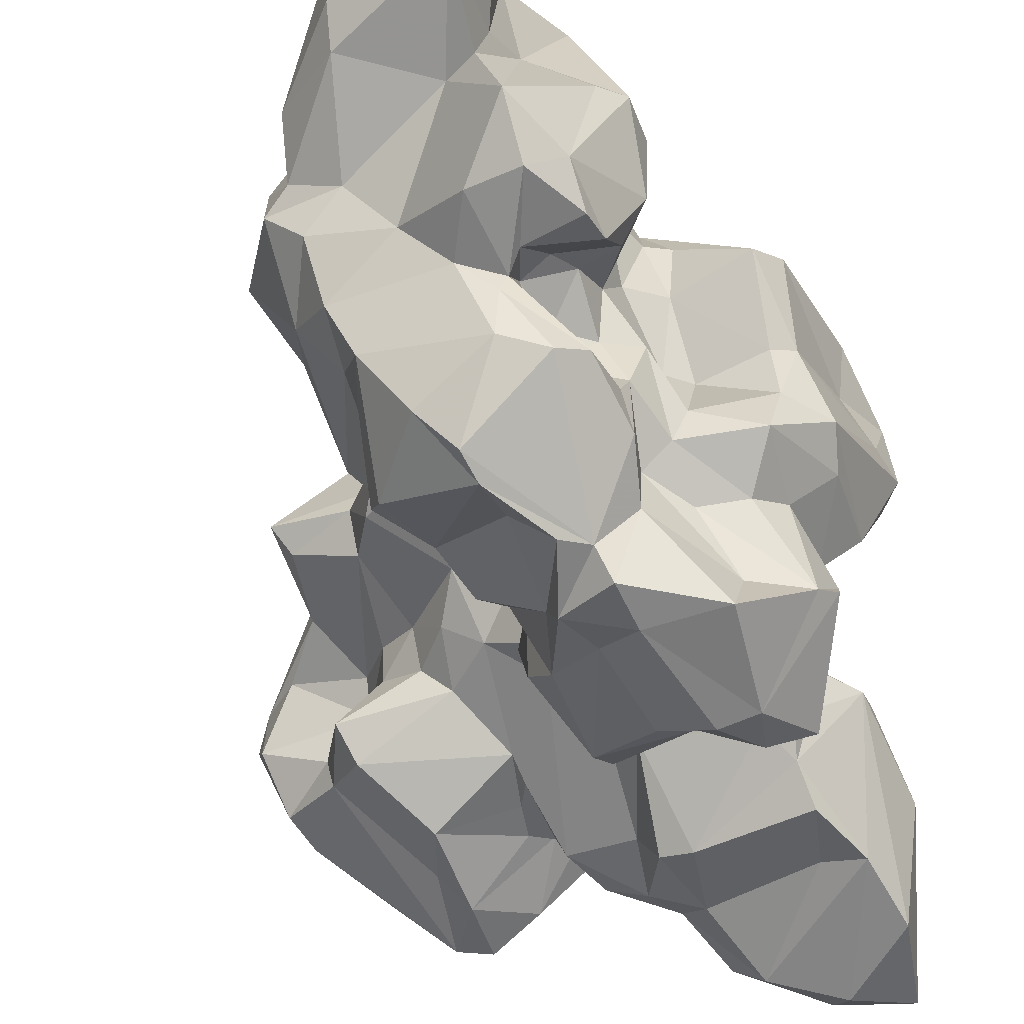
<metadata>
{"format":"obj","ext":"obj","renderer":"f3d","projection":"perspective","resolution":1024,"background":"white","views":[{"elev":-76.5,"azim":-157.7,"up":"+Y"}]}
</metadata>
<code>
v -0.05729 -0.08315 -0.2748
v -0.07915 -0.03615 -0.2727
v 0.005152 -0.05952 -0.2698
v -0.05609 -0.02516 -0.2929
v -0.05798 -0.05029 -0.228
v -0.04955 -0.08179 -0.2243
v -0.06597 -0.02546 -0.2089
v -0.05677 -0.1181 -0.2091
v 0.01172 -0.06737 -0.2482
v -0.03227 -0.07459 -0.2168
v -0.0695 -0.01074 -0.2771
v -0.01986 -0.03723 -0.3047
v -0.03337 0.01642 -0.2642
v -0.0695 0.006344 -0.2417
v 0.0307 -0.0688 -0.1902
v -0.002124 -0.02106 -0.2872
v -0.07269 -0.1164 -0.1689
v -0.09415 -0.05643 -0.1871
v -0.07364 -0.1111 -0.1276
v -0.1066 -0.04344 -0.1752
v -0.09673 -0.06979 -0.1317
v -0.07851 -0.08583 -0.1184
v -0.1067 -0.02874 -0.1516
v -0.1023 -0.01617 -0.1712
v -0.0746 -0.02808 -0.1164
v -0.09785 -0.007972 -0.1568
v -0.07627 0.02277 -0.148
v -0.1401 -0.06389 0.0006106
v -0.1343 -0.021 -0.08341
v -0.1463 -0.006734 -0.07035
v -0.136 -0.03455 -0.03174
v -0.1476 0.009739 0.007971
v -0.1111 -0.09988 -0.01768
v -0.1211 -0.06938 -0.02339
v -0.07816 -0.0861 -0.03544
v -0.06708 -0.1044 -0.02915
v -0.09067 -0.1043 0.0102
v -0.0852 -0.04218 -0.03659
v -0.08901 -0.02022 -0.07603
v -0.124 -0.04533 -0.0395
v -0.07264 -0.04706 -0.0478
v -0.05278 -0.1298 -0.1744
v -0.07028 -0.1235 -0.1432
v -0.0236 -0.1219 -0.1735
v -0.03708 -0.1175 -0.1397
v -0.03622 -0.1607 -0.0994
v -0.02198 -0.1296 -0.1276
v -0.05042 -0.1506 -0.09041
v -0.0276 -0.1201 -0.1299
v -0.02731 -0.1048 -0.08299
v 0.01265 -0.09074 -0.1654
v -0.01418 -0.1516 -0.1135
v -0.006575 -0.1125 -0.1436
v 0.03273 -0.1541 -0.09574
v 0.04969 -0.1205 -0.1231
v -0.05487 -0.1245 -0.06417
v -0.05394 -0.1454 -0.04732
v -0.01967 -0.1645 -0.01152
v -0.05934 -0.1054 -0.0626
v -0.04389 -0.1433 -0.01392
v -0.02233 -0.1756 0.005172
v -0.04854 -0.1104 -0.02209
v 0.01788 -0.1735 -0.07552
v 0.01594 -0.1725 -0.05781
v -0.005756 -0.1685 -0.02095
v 0.01236 -0.1474 -0.0346
v 0.01423 -0.135 0.0165
v -0.04734 -0.09522 -0.1285
v -0.05608 -0.08268 -0.1155
v -0.06212 -0.06268 -0.09923
v -0.02986 -0.09888 -0.1227
v -0.03394 -0.08987 -0.09515
v -0.07502 0.001302 -0.1266
v -0.07123 -0.07488 -0.0682
v -0.05205 -0.08159 -0.07992
v -0.06528 -0.1095 0.002937
v -0.06998 -0.03264 -0.09192
v -0.0855 0.01253 -0.09894
v 0.005909 -0.06464 0.00664
v 0.02453 -0.06093 -0.01831
v 0.01109 -0.01779 -0.002645
v -0.1037 -0.132 0.05418
v -0.07399 -0.1342 0.03685
v -0.06748 -0.1686 0.03596
v -0.1123 -0.1231 0.06186
v -0.1124 -0.0994 0.06674
v -0.05948 -0.1477 0.09406
v -0.07902 -0.1182 0.123
v -0.1319 -0.06523 0.02484
v -0.1313 -0.03792 0.06664
v -0.1593 0.0137 0.05963
v -0.1551 0.007106 0.03772
v -0.1458 0.003154 0.06858
v -0.1321 0.02255 0.07057
v -0.1055 -0.08745 0.02389
v -0.1069 -0.05995 0.06565
v -0.08651 -0.07126 0.1112
v -0.1041 -0.002898 0.07
v -0.08492 -0.01949 0.1027
v -0.09452 0.02713 0.09427
v -0.06983 -0.07981 0.1239
v -0.1047 -0.04116 0.1371
v -0.0638 -0.08387 0.1431
v -0.07821 -0.06474 0.1282
v -0.07742 -0.07974 0.2035
v -0.08331 -0.07657 0.2444
v -0.08816 -0.0484 0.1157
v -0.08437 -0.02311 0.1194
v -0.106 -0.02684 0.151
v -0.09411 -0.004493 0.1841
v -0.06296 -0.008301 0.143
v -0.1083 -0.03327 0.2034
v -0.06721 0.0002829 0.1614
v -0.08873 0.006286 0.204
v -0.02406 -0.1682 0.03145
v -0.03771 -0.148 0.09376
v 0.008365 -0.1568 0.01578
v -0.002175 -0.1422 0.03959
v 0.02351 -0.1301 0.04648
v 0.02326 -0.1049 0.09828
v -0.01021 -0.1227 0.09187
v -0.02699 -0.1209 0.09858
v -0.05424 -0.1266 0.1171
v -0.04152 -0.0904 0.09088
v -0.02172 -0.07398 0.08954
v -0.04282 -0.06919 0.1069
v 0.02672 -0.07754 0.02487
v -0.006328 -0.06999 0.09612
v 0.01685 -0.09117 0.1091
v 0.006808 -0.0603 0.09463
v 0.007324 -0.05244 0.02065
v 0.00729 -0.02163 0.0114
v 0.0411 -0.03452 0.05195
v 0.01759 -0.0387 0.09956
v -0.06011 -0.0858 0.1135
v -0.06374 -0.09049 0.167
v -0.05364 -0.07807 0.1225
v 0.004651 -0.05712 0.1124
v -0.001232 -0.08057 0.1685
v -0.0552 -0.06957 0.2003
v 0.005688 -0.05617 0.2069
v 0.01585 -0.07189 0.1677
v 0.02529 -0.04241 0.165
v 0.03204 -0.03297 0.1983
v 0.02018 -0.02768 0.2154
v -0.07279 -0.05031 0.2953
v -0.08341 -0.03847 0.2637
v -0.07219 -0.01193 0.2545
v -0.04288 -0.061 0.2765
v -0.007408 -0.05301 0.2546
v -0.03335 -0.03974 0.2851
v -0.06744 -0.01743 0.291
v -0.0705 0.01865 0.2561
v -0.01741 -0.007399 0.2498
v 0.007065 -0.03866 0.2493
v -0.08967 0.03618 -0.2058
v -0.07788 0.04312 -0.2185
v -0.05982 0.02082 -0.2444
v -0.03135 0.05821 -0.2125
v -0.06284 0.07002 -0.1901
v -0.003584 0.01566 -0.2694
v 0.006919 0.03907 -0.2522
v 0.04636 -0.039 -0.2294
v 0.03805 0.01607 -0.2226
v -0.02014 0.1 -0.2097
v 0.01845 0.06693 -0.2286
v 0.045 0.09786 -0.2026
v -0.09888 0.02512 -0.1817
v -0.09147 0.06356 -0.1758
v -0.07364 0.08237 -0.1401
v -0.1262 0.05126 -0.06064
v -0.1517 0.02975 -0.0427
v -0.1583 0.02735 -0.01213
v -0.1027 0.05322 0.01787
v -0.09842 0.01659 -0.09138
v -0.1074 0.05888 -0.0809
v -0.08492 0.05883 -0.09662
v -0.09698 0.06049 -0.03508
v -0.07588 0.05408 -0.07036
v -0.06838 0.06212 -0.01955
v -0.06233 0.09546 -0.1467
v -0.04233 0.1101 -0.1586
v -0.03692 0.1048 -0.193
v -0.05995 0.09243 -0.1126
v -0.04542 0.0786 -0.08261
v -0.01834 0.07545 -0.02183
v -0.01285 0.09048 -0.04815
v -0.01721 0.0756 0.002735
v -0.05321 0.05422 0.0216
v 0.0158 0.05184 -0.06752
v 0.0295 0.03159 -0.05805
v 0.006168 0.09322 -0.06804
v 0.01163 0.07266 -0.02754
v -0.003024 0.08655 -0.04552
v -0.01269 0.1051 -0.0452
v -0.008029 0.0907 -0.0284
v -0.004122 0.07875 0.0005464
v -0.008158 0.09034 0.003746
v 0.0222 0.08326 -0.02321
v -0.01141 0.1144 -0.1899
v -0.05467 0.1245 -0.122
v -0.04032 0.1303 -0.07898
v 0.04265 0.1214 -0.1751
v 0.0191 0.1189 -0.1435
v 0.02749 0.1418 -0.1148
v 0.02831 0.1462 -0.1001
v -0.02182 0.1488 -0.07888
v -0.01477 0.1291 -0.04599
v -0.002305 0.145 -0.05276
v -0.01308 0.113 -0.04288
v -0.01296 0.107 -0.03329
v -0.01392 0.1176 -0.03123
v -0.03327 0.1193 0.01502
v -0.02525 0.142 0.02297
v 0.066 0.1255 -0.02995
v 0.02417 0.1509 -0.01783
v 0.03786 0.1565 -0.005153
v -0.1618 0.03369 0.03757
v -0.1287 0.04579 0.04995
v -0.1041 0.03722 0.06815
v -0.09259 0.05381 0.05434
v -0.08732 0.05608 0.08113
v -0.07516 0.05645 0.02363
v -0.084 0.04888 0.1774
v -0.08359 0.04446 0.2044
v -0.04302 0.08084 0.07364
v -0.03915 0.05125 0.0297
v -0.01543 0.06328 0.01931
v -0.03624 0.07265 0.05964
v -0.01415 0.0767 0.05781
v -0.04677 0.0654 0.09261
v -0.02373 0.1207 0.06604
v -0.03772 0.1056 0.08967
v 0.0004054 0.08212 0.03433
v -0.0106 0.1107 0.05062
v -0.05289 0.02763 0.1311
v -0.05366 0.03136 0.1497
v -0.03914 0.05719 0.1582
v -0.0311 0.06721 0.1423
v -0.007365 0.07378 0.1818
v -0.04806 0.04594 0.2336
v -0.02272 0.06387 0.2108
v 0.001295 0.04514 0.1857
v 0.01759 0.008904 0.2074
v 0.03476 0.05387 0.1707
v 0.05002 0.01881 0.1772
v -0.0147 0.1286 0.0605
v -0.009507 0.1404 0.08571
v 0.01248 0.1407 0.05705
v 0.04614 0.1417 0.07154
v 0.0349 0.1547 0.0916
v 0.02763 0.1521 0.1174
v 0.01612 0.115 0.1632
v 0.04369 0.1107 0.1577
v -0.01248 0.02133 0.23
v 0.05511 -0.05623 -0.199
v 0.0538 -0.01927 -0.2025
v 0.05666 -0.09839 -0.1457
v 0.05838 -0.1133 -0.1014
v 0.06537 -0.1312 -0.05769
v 0.07169 -0.1158 -0.05359
v 0.05294 -0.1039 -0.02325
v 0.04575 -0.09599 0.008442
v 0.05527 -0.07832 -0.1766
v 0.07127 -0.05827 -0.189
v 0.07663 -0.07057 -0.1367
v 0.06097 -0.09211 -0.113
v 0.06944 -0.02276 -0.1941
v 0.06268 -0.006054 -0.1398
v 0.06942 -0.01479 -0.1334
v 0.07724 -0.0299 -0.1143
v 0.08219 -0.05183 -0.1174
v 0.09637 -0.02264 -0.1561
v 0.08764 -0.005615 -0.1567
v 0.08132 -0.01135 -0.1082
v 0.06609 -0.08252 -0.04239
v 0.08446 -0.04441 -0.06036
v 0.04953 -0.07269 -0.02039
v 0.03348 -0.08977 0.01925
v 0.06895 -0.04678 -0.0342
v 0.0516 -0.03495 -0.03555
v 0.04378 -0.01011 -0.02304
v 0.05769 -0.007743 -0.04191
v 0.08051 -0.02271 -0.0685
v 0.07705 0.008288 -0.05067
v 0.08394 0.01704 -0.07218
v 0.03718 -0.1015 0.05092
v 0.04173 -0.05155 0.05048
v 0.03158 -0.0117 0.02403
v 0.05998 -0.01413 0.05099
v 0.06199 -0.0002291 0.01276
v 0.02581 -0.04614 0.0777
v 0.03591 -0.03097 0.07418
v 0.06873 -0.01435 0.1266
v 0.0692 -0.013 0.1101
v 0.08559 -0.001766 0.07119
v 0.1439 -0.00781 0.08702
v 0.1473 0.001775 0.06577
v 0.06355 -0.01754 0.1685
v 0.05261 -0.01154 0.1951
v 0.1207 -0.01477 0.1336
v 0.1214 0.001078 0.1834
v 0.05559 0.01018 -0.1776
v 0.02642 0.01727 -0.1533
v 0.04914 0.02878 -0.1707
v 0.05845 0.01398 -0.1866
v 0.06521 0.03344 -0.1881
v 0.06561 0.06564 -0.1914
v 0.07723 0.05836 -0.1421
v 0.03936 0.002294 -0.1442
v 0.0271 0.03902 -0.1442
v 0.03504 0.02553 -0.1271
v 0.07178 0.01126 -0.1327
v 0.04259 0.04659 -0.105
v 0.07362 0.0314 -0.09007
v 0.0485 0.03462 -0.0921
v 0.07962 0.06797 -0.1662
v 0.04 0.05712 -0.09399
v 0.04122 0.1283 -0.1407
v 0.06043 0.0965 -0.1075
v 0.05671 0.08532 -0.09819
v 0.0658 0.02849 -0.04453
v 0.09267 0.01068 -0.02533
v 0.03462 0.06291 -0.02313
v 0.08729 0.05107 -0.02848
v 0.07943 0.1045 -0.03726
v 0.1035 0.0441 -0.02494
v 0.1069 0.03118 -0.004106
v 0.1415 0.05551 -0.01205
v 0.148 0.06677 -0.02784
v 0.1397 0.09323 -0.01985
v 0.07946 0.1343 -0.008154
v 0.06238 0.151 0.00752
v 0.1492 0.07656 0.02923
v 0.1304 0.1145 0.03365
v 0.07843 0.0005635 0.03895
v 0.09509 0.0261 0.0399
v 0.09818 0.01286 0.05921
v 0.1156 0.04125 0.04785
v 0.1209 0.029 0.06144
v 0.1332 0.06528 0.06587
v 0.0774 0.003517 0.1423
v 0.04408 0.04558 0.1743
v 0.05756 0.0376 0.1793
v 0.06798 0.004788 0.1658
v 0.08123 0.01362 0.1617
v 0.07015 0.02505 0.1712
v 0.05073 0.05732 0.1993
v 0.09342 0.02637 0.2079
v 0.03818 0.08028 0.1706
v 0.05893 0.07767 0.183
v 0.07035 0.09162 0.1706
v 0.1004 0.04965 0.2173
v 0.1328 0.01312 0.1642
v 0.1235 0.02155 0.2178
v 0.1719 0.08371 0.1729
v 0.1405 0.08874 0.1605
v 0.07132 0.1483 0.04616
v 0.06557 0.1375 0.07648
v 0.06236 0.1259 0.1024
v 0.09527 0.1449 0.06848
v 0.1027 0.1408 0.08598
v 0.0529 0.122 0.117
v 0.04984 0.1245 0.1422
v 0.07889 0.133 0.1347
v 0.08358 0.1242 0.1568
v 0.1614 0.1299 0.1191
v 0.1637 0.1172 0.1465
v 0.1386 0.05758 0.08421
v 0.1662 0.04169 0.09381
v 0.1652 0.02301 0.102
v 0.1481 0.09206 0.02559
v 0.1749 0.08592 0.05944
v 0.1955 0.09841 0.07448
v 0.2009 0.06699 0.08378
v 0.1976 0.04702 0.1162
v 0.2063 0.08525 0.08826
v 0.1413 0.02305 0.2097
v 0.1916 0.04585 0.1377
v 0.1394 0.03658 0.2162
v 0.1699 0.06842 0.1905
v 0.1768 0.1133 0.08154
f 1 2 4
f 7 5 6
f 1 6 5
f 1 10 6
f 1 9 10
f 2 11 4
f 12 1 4
f 4 13 12
f 1 5 2
f 2 5 14
f 5 7 14
f 3 9 1
f 9 15 10
f 1 12 3
f 12 13 16
f 12 16 3
f 20 17 21
f 17 20 18
f 19 21 17
f 18 20 7
f 20 21 23
f 20 23 24
f 23 21 25
f 24 23 26
f 23 25 26
f 26 25 27
f 29 31 30
f 34 33 28
f 35 36 33
f 37 33 36
f 33 34 35
f 34 38 35
f 29 40 31
f 29 39 40
f 40 39 38
f 40 34 31
f 34 28 31
f 34 40 38
f 17 8 42
f 17 42 43
f 8 44 42
f 43 45 19
f 46 48 47
f 42 45 43
f 47 48 49
f 47 52 46
f 42 44 49
f 42 49 45
f 49 44 53
f 47 49 53
f 44 51 53
f 47 53 52
f 52 53 55
f 48 58 57
f 48 46 58
f 48 56 50
f 49 48 50
f 48 57 56
f 57 58 60
f 58 61 60
f 57 60 62
f 56 57 59
f 57 62 59
f 63 58 46
f 58 63 64
f 58 64 65
f 63 46 52
f 52 54 63
f 64 66 65
f 66 67 65
f 8 7 6
f 18 8 17
f 8 18 7
f 8 6 10
f 43 19 17
f 21 19 22
f 19 45 68
f 19 68 22
f 22 70 21
f 22 69 70
f 45 71 68
f 68 71 69
f 69 71 72
f 22 68 69
f 70 25 21
f 44 8 51
f 10 51 8
f 10 15 51
f 45 49 71
f 49 50 71
f 59 74 75
f 75 74 70
f 50 56 59
f 50 59 75
f 75 72 50
f 69 75 70
f 75 69 72
f 36 59 62
f 36 74 59
f 36 76 37
f 36 62 76
f 74 36 35
f 74 35 41
f 25 70 77
f 41 39 77
f 70 41 77
f 70 74 41
f 77 78 73
f 25 77 73
f 38 41 35
f 41 38 39
f 71 50 72
f 82 83 84
f 85 86 82
f 87 85 82
f 85 87 88
f 89 90 28
f 28 90 91
f 31 28 92
f 31 92 32
f 28 91 92
f 90 93 91
f 89 33 95
f 33 89 28
f 89 95 96
f 33 37 95
f 82 37 76
f 82 95 37
f 86 95 82
f 95 86 96
f 86 85 97
f 86 97 96
f 89 96 90
f 90 98 94
f 90 94 93
f 90 96 98
f 96 97 99
f 96 99 98
f 99 100 98
f 85 88 97
f 88 101 97
f 104 102 107
f 97 107 99
f 99 107 108
f 102 108 107
f 108 102 109
f 109 111 108
f 103 105 102
f 102 105 106
f 102 106 112
f 102 112 109
f 111 110 113
f 110 111 109
f 109 112 110
f 112 114 110
f 84 61 115
f 83 60 84
f 76 62 83
f 83 62 60
f 83 82 76
f 60 61 84
f 82 84 87
f 84 115 87
f 87 115 116
f 61 58 117
f 58 65 117
f 65 67 117
f 61 117 115
f 115 117 118
f 117 119 118
f 117 67 119
f 118 119 120
f 115 118 116
f 116 118 121
f 116 121 122
f 121 118 120
f 87 123 88
f 87 116 123
f 122 123 116
f 124 125 126
f 122 125 124
f 125 122 128
f 129 130 128
f 79 132 131
f 131 132 133
f 132 79 81
f 135 101 88
f 135 88 123
f 104 97 101
f 101 135 137
f 103 102 104
f 103 104 101
f 101 137 103
f 124 123 122
f 124 135 123
f 124 126 135
f 137 135 126
f 137 126 138
f 103 139 136
f 103 137 139
f 136 105 103
f 105 136 140
f 136 139 140
f 97 104 107
f 122 129 128
f 125 138 126
f 137 138 139
f 125 128 138
f 122 120 129
f 121 120 122
f 138 142 139
f 139 141 140
f 139 142 141
f 130 134 138
f 138 143 142
f 138 134 143
f 142 144 141
f 144 145 141
f 106 146 112
f 112 148 114
f 147 148 112
f 112 146 147
f 105 149 106
f 140 150 105
f 105 150 149
f 106 149 146
f 147 152 148
f 148 152 153
f 147 146 152
f 146 151 152
f 146 149 151
f 140 141 150
f 150 141 145
f 150 145 155
f 154 151 155
f 154 155 145
f 149 150 151
f 153 151 154
f 151 150 155
f 4 11 13
f 2 14 11
f 11 14 158
f 7 156 14
f 13 158 157
f 14 156 158
f 158 156 157
f 11 158 13
f 13 157 159
f 157 160 159
f 13 161 16
f 13 159 162
f 13 162 161
f 16 161 163
f 161 162 164
f 159 165 162
f 162 166 164
f 162 165 166
f 166 165 167
f 20 168 156
f 7 20 156
f 24 168 20
f 168 24 26
f 156 168 169
f 168 26 27
f 157 156 169
f 168 170 169
f 30 172 171
f 30 173 172
f 31 32 30
f 30 32 173
f 172 173 174
f 29 175 39
f 30 171 29
f 29 171 176
f 175 78 39
f 78 77 39
f 29 177 175
f 29 176 177
f 175 177 78
f 171 178 176
f 176 179 177
f 176 178 179
f 172 174 171
f 171 174 178
f 25 73 27
f 27 73 170
f 170 73 177
f 73 78 177
f 169 160 157
f 169 170 181
f 169 181 160
f 160 181 182
f 160 183 159
f 168 27 170
f 177 184 170
f 170 184 181
f 165 159 183
f 177 179 185
f 184 177 185
f 179 186 185
f 185 187 184
f 178 180 179
f 179 180 188
f 180 178 189
f 179 188 186
f 185 186 187
f 192 194 190
f 187 196 194
f 187 186 196
f 196 186 188
f 198 196 188
f 191 190 193
f 190 194 193
f 193 194 199
f 194 196 199
f 160 182 183
f 183 182 200
f 181 201 182
f 181 184 201
f 184 202 201
f 165 183 200
f 165 200 203
f 200 182 203
f 182 204 203
f 182 201 204
f 201 205 204
f 184 187 202
f 201 202 207
f 202 187 195
f 202 195 208
f 201 207 205
f 202 208 207
f 192 195 194
f 195 192 210
f 210 192 209
f 187 194 195
f 195 211 208
f 211 210 208
f 195 212 211
f 195 210 212
f 213 211 196
f 211 213 210
f 198 213 196
f 213 214 210
f 210 214 212
f 211 199 196
f 211 212 199
f 210 209 208
f 212 214 216
f 212 216 215
f 208 209 207
f 205 207 206
f 207 209 206
f 216 214 217
f 91 218 92
f 173 32 218
f 92 218 32
f 218 219 173
f 91 93 94
f 218 91 94
f 94 219 218
f 220 94 98
f 219 94 220
f 98 100 220
f 220 100 222
f 173 219 174
f 174 221 223
f 174 219 221
f 220 221 219
f 220 222 221
f 110 225 224
f 110 114 225
f 178 174 189
f 223 189 174
f 223 221 226
f 223 226 189
f 189 188 180
f 189 227 188
f 227 228 188
f 189 226 229
f 227 189 229
f 227 229 230
f 221 222 226
f 226 222 231
f 229 226 230
f 231 233 226
f 227 230 228
f 188 228 197
f 228 234 197
f 198 197 234
f 228 230 234
f 198 234 235
f 234 230 235
f 99 111 100
f 99 108 111
f 113 237 111
f 111 236 100
f 222 100 236
f 111 237 236
f 113 224 237
f 110 224 113
f 231 222 236
f 236 239 231
f 237 238 236
f 236 238 239
f 231 239 233
f 237 224 238
f 224 240 238
f 240 224 242
f 238 240 239
f 240 242 243
f 243 245 240
f 246 245 243
f 213 247 214
f 233 232 226
f 232 233 248
f 213 198 235
f 213 235 247
f 226 232 230
f 230 232 235
f 235 232 247
f 232 248 247
f 214 247 249
f 247 248 249
f 249 217 214
f 249 248 251
f 239 253 233
f 233 253 248
f 248 253 252
f 239 240 253
f 114 148 153
f 114 153 225
f 225 153 241
f 154 241 153
f 151 153 152
f 224 225 241
f 224 241 242
f 241 154 255
f 255 145 244
f 145 255 154
f 255 243 242
f 255 244 243
f 241 255 242
f 9 256 15
f 9 3 163
f 3 16 163
f 9 163 256
f 54 52 55
f 63 54 64
f 54 260 64
f 55 260 54
f 55 259 260
f 260 259 261
f 66 64 262
f 64 260 262
f 66 262 263
f 66 263 67
f 260 261 262
f 51 264 258
f 15 264 51
f 15 265 264
f 15 256 265
f 53 51 258
f 53 258 55
f 55 258 267
f 55 267 259
f 258 266 267
f 264 266 258
f 163 257 256
f 256 268 265
f 256 257 268
f 264 265 266
f 265 268 273
f 268 274 273
f 265 273 266
f 266 273 272
f 270 274 269
f 273 274 271
f 271 274 270
f 271 272 273
f 259 267 276
f 259 276 261
f 267 277 276
f 262 276 278
f 262 261 276
f 262 278 263
f 276 280 278
f 281 81 80
f 80 81 79
f 80 278 281
f 81 281 282
f 276 277 280
f 278 280 281
f 281 283 282
f 280 284 281
f 281 284 283
f 283 284 285
f 266 277 267
f 266 272 277
f 277 272 284
f 271 275 272
f 272 275 284
f 275 286 284
f 284 286 285
f 277 284 280
f 67 279 119
f 119 287 120
f 279 67 263
f 279 127 119
f 119 127 287
f 279 79 127
f 79 279 80
f 263 278 279
f 278 80 279
f 127 288 287
f 287 288 120
f 129 120 288
f 130 129 288
f 79 131 127
f 131 133 288
f 127 131 288
f 81 289 132
f 133 132 289
f 289 290 133
f 289 291 290
f 288 133 293
f 292 288 293
f 130 292 134
f 130 288 292
f 292 293 134
f 133 290 293
f 293 290 295
f 293 295 294
f 295 296 297
f 297 296 298
f 134 293 299
f 134 299 143
f 293 294 299
f 142 143 144
f 299 144 143
f 145 144 300
f 299 300 144
f 295 297 301
f 163 161 164
f 163 164 257
f 166 167 164
f 304 303 305
f 257 164 306
f 268 306 274
f 257 306 268
f 274 306 303
f 164 307 306
f 164 308 307
f 306 307 305
f 306 305 303
f 307 309 305
f 303 304 310
f 305 311 304
f 304 311 312
f 304 312 310
f 310 312 313
f 312 311 314
f 310 274 303
f 310 313 269
f 310 269 274
f 270 269 313
f 305 309 311
f 312 315 313
f 312 316 315
f 164 167 308
f 307 317 309
f 307 308 317
f 308 167 317
f 311 318 314
f 311 309 318
f 309 321 318
f 309 320 321
f 270 275 271
f 270 313 275
f 309 317 320
f 312 314 316
f 318 316 314
f 191 322 316
f 316 322 315
f 282 283 291
f 283 323 291
f 316 190 191
f 318 190 316
f 318 192 190
f 192 318 321
f 193 324 191
f 191 324 322
f 193 199 324
f 322 324 325
f 325 199 212
f 325 212 326
f 324 199 325
f 275 313 286
f 313 315 286
f 286 322 285
f 322 286 315
f 285 323 283
f 322 325 285
f 285 327 323
f 325 327 285
f 323 327 328
f 328 327 329
f 327 325 330
f 325 326 330
f 165 203 167
f 317 167 203
f 203 204 319
f 319 204 205
f 205 206 319
f 317 203 319
f 319 320 317
f 206 320 319
f 209 321 320
f 192 321 209
f 209 320 206
f 212 215 326
f 215 216 217
f 215 217 332
f 332 217 333
f 326 215 331
f 215 332 331
f 330 329 327
f 326 331 330
f 330 331 334
f 81 291 289
f 81 282 291
f 291 336 290
f 323 337 291
f 291 337 336
f 336 337 338
f 323 328 337
f 337 328 339
f 290 336 296
f 336 338 296
f 290 296 295
f 296 338 298
f 338 340 298
f 337 340 338
f 337 339 340
f 243 300 246
f 243 244 300
f 246 344 343
f 294 345 299
f 294 342 345
f 299 345 300
f 342 346 345
f 345 346 347
f 246 300 345
f 347 344 246
f 246 345 347
f 344 347 349
f 348 344 349
f 246 343 245
f 245 343 348
f 348 343 344
f 245 350 240
f 254 350 352
f 350 348 351
f 245 348 350
f 351 348 353
f 350 351 352
f 295 342 294
f 295 301 342
f 342 301 346
f 346 301 302
f 347 346 302
f 347 302 349
f 349 302 355
f 351 353 356
f 352 351 357
f 351 356 357
f 249 250 333
f 250 359 358
f 250 360 359
f 217 249 333
f 333 250 358
f 332 333 358
f 249 251 250
f 248 252 251
f 332 335 331
f 332 358 335
f 358 359 361
f 359 362 361
f 359 360 362
f 358 361 335
f 335 361 362
f 250 251 363
f 363 252 364
f 252 253 364
f 253 254 364
f 360 250 363
f 363 365 360
f 363 364 365
f 254 253 350
f 240 350 253
f 352 366 254
f 254 366 364
f 252 363 251
f 360 365 362
f 365 364 366
f 362 365 367
f 365 366 367
f 366 352 357
f 366 357 368
f 340 369 298
f 298 369 370
f 298 371 297
f 298 370 371
f 329 330 334
f 329 334 328
f 328 334 341
f 339 328 341
f 331 372 334
f 334 373 341
f 372 374 334
f 334 374 373
f 340 339 369
f 339 341 369
f 370 369 375
f 369 373 375
f 341 373 369
f 370 376 371
f 370 375 376
f 375 377 376
f 375 374 377
f 373 374 375
f 301 297 354
f 371 354 297
f 301 354 302
f 371 379 378
f 371 378 354
f 354 378 302
f 353 381 356
f 379 381 378
f 378 381 380
f 380 381 353
f 376 379 371
f 376 377 379
f 379 377 381
f 381 377 368
f 368 356 381
f 331 335 372
f 372 335 374
f 335 362 382
f 362 367 382
f 335 382 374
f 374 382 367
f 374 367 377
f 367 366 368
f 357 356 368
f 377 367 368
f 145 300 244
f 348 349 353
f 349 355 353
f 355 380 353
f 302 378 355
f 355 378 380
f 128 130 138
f 197 198 188

</code>
